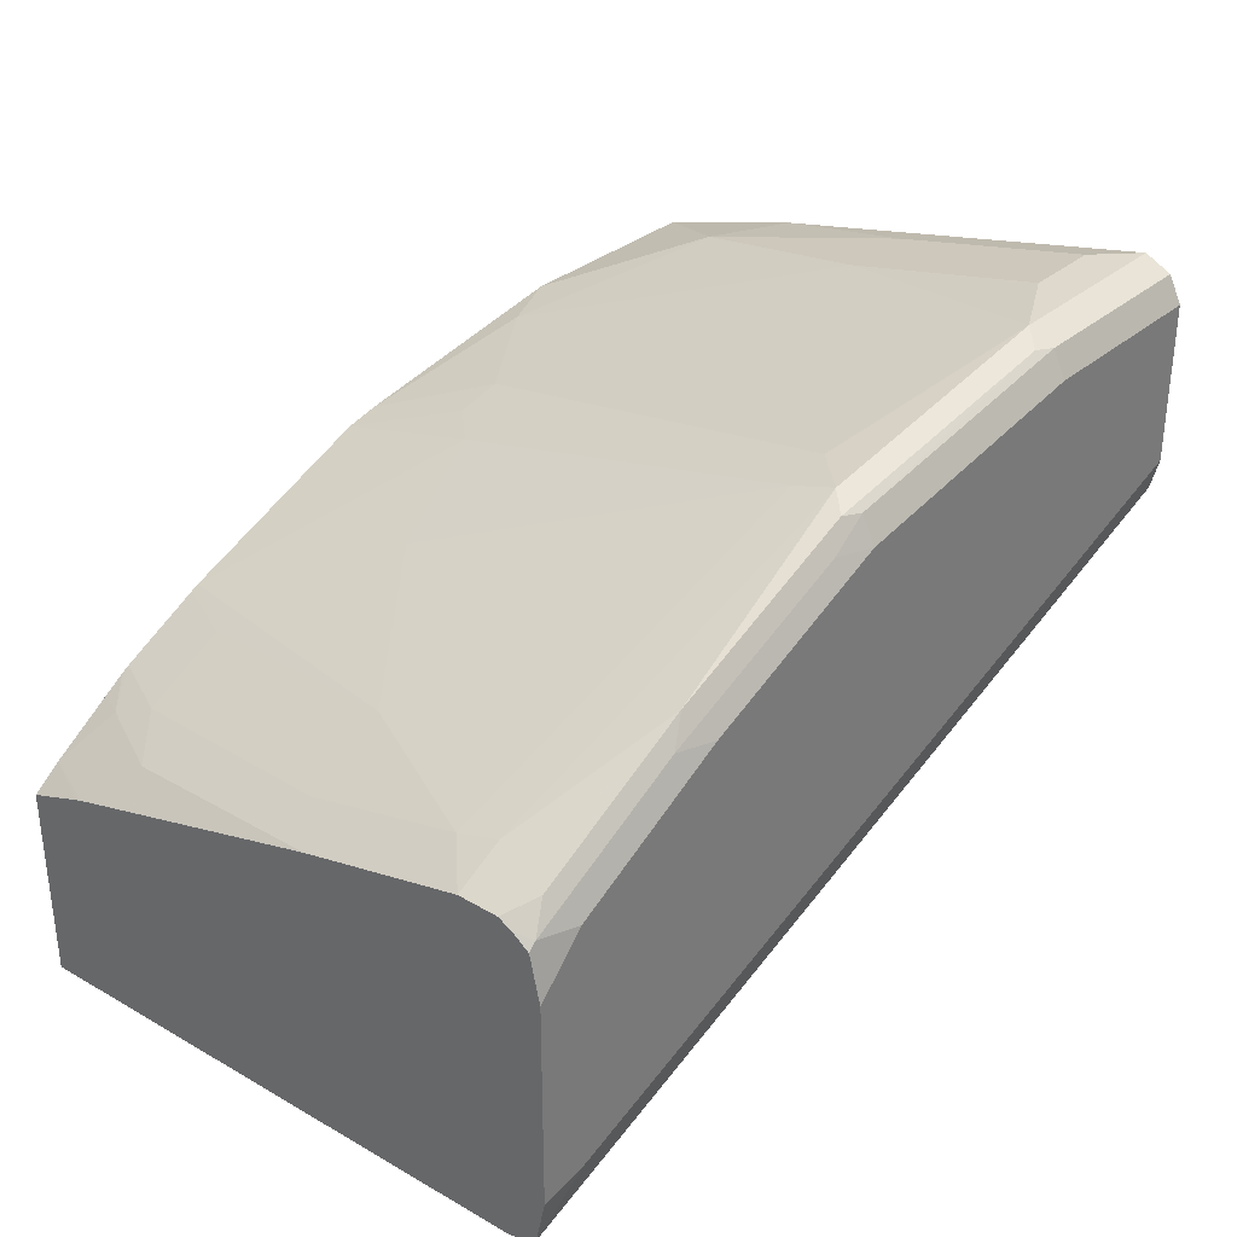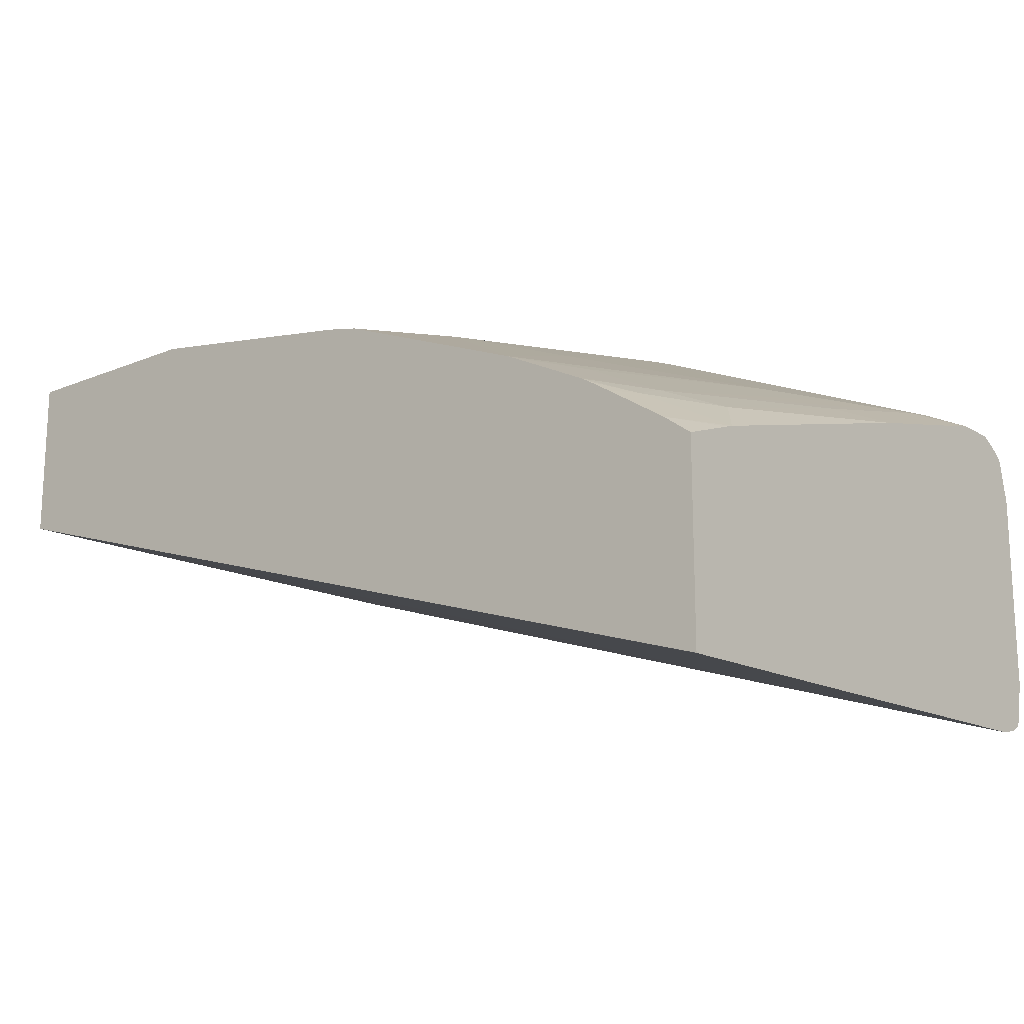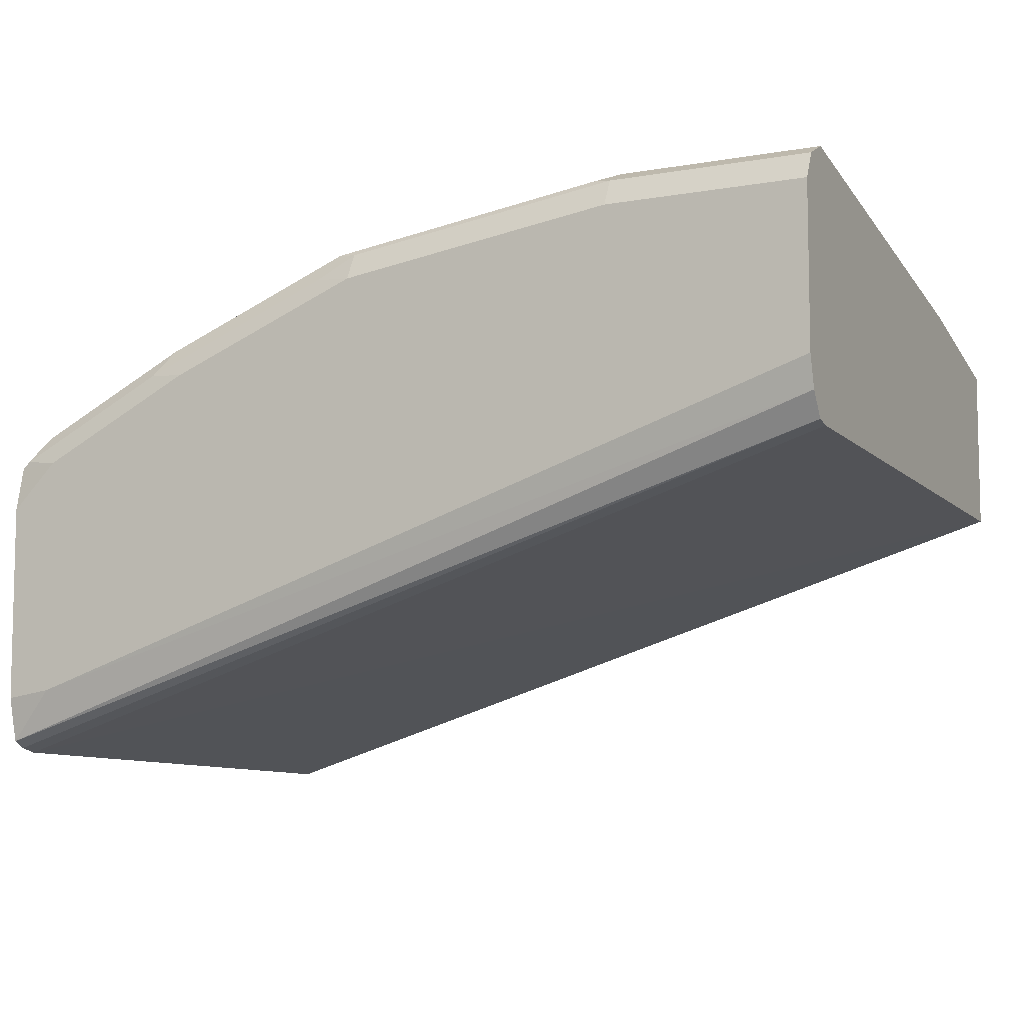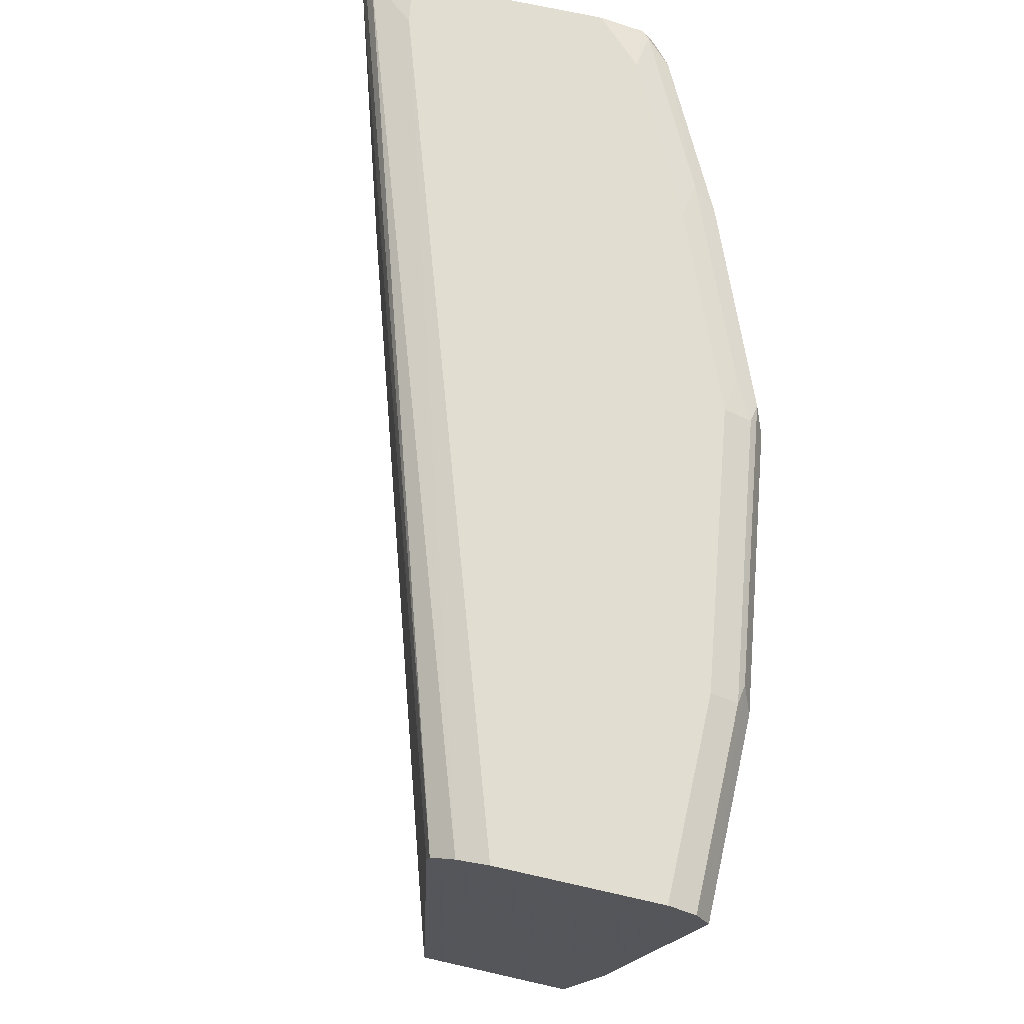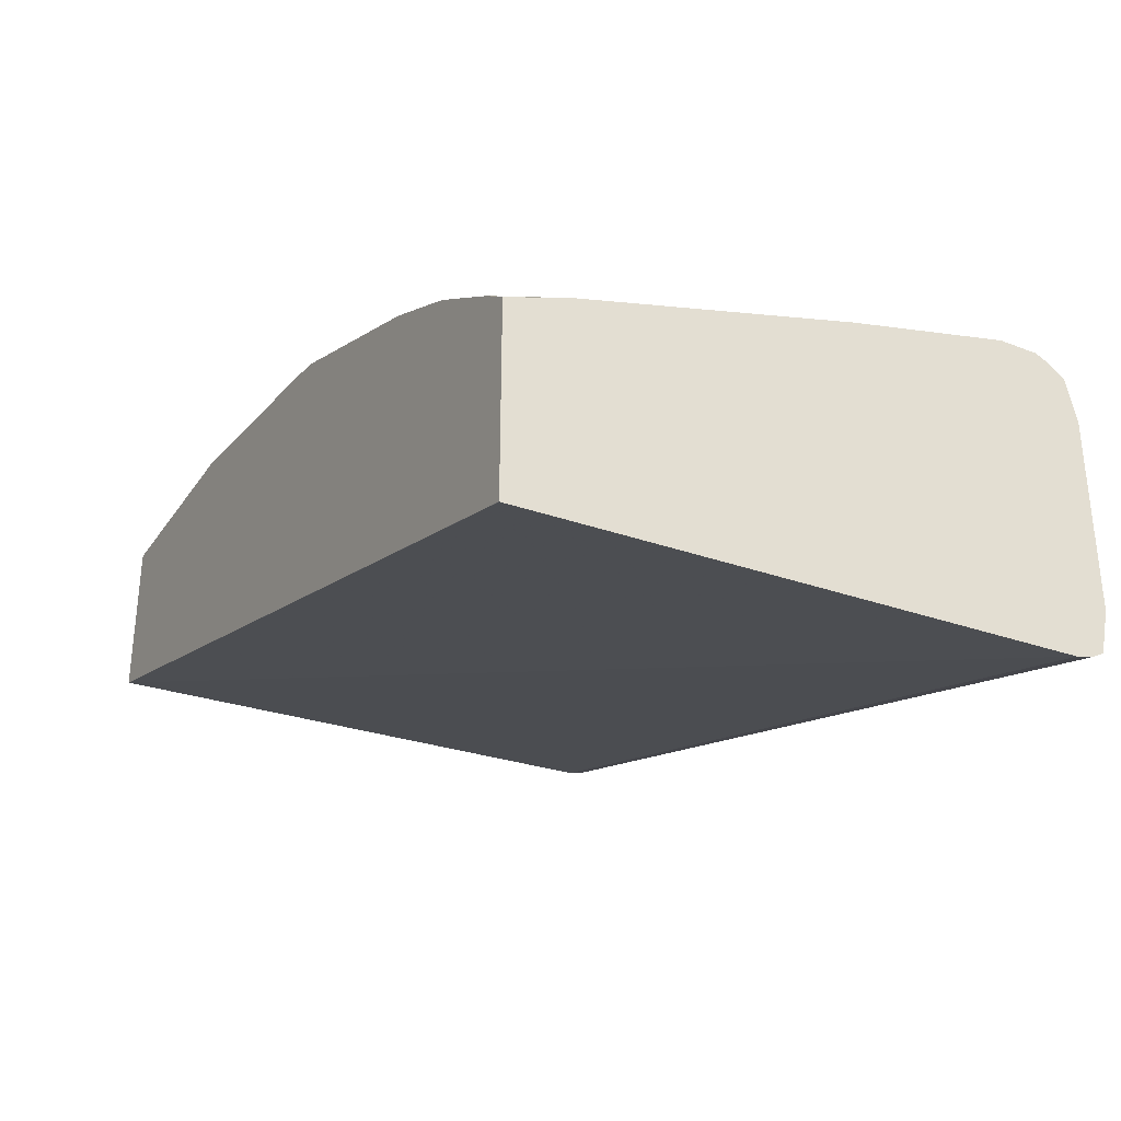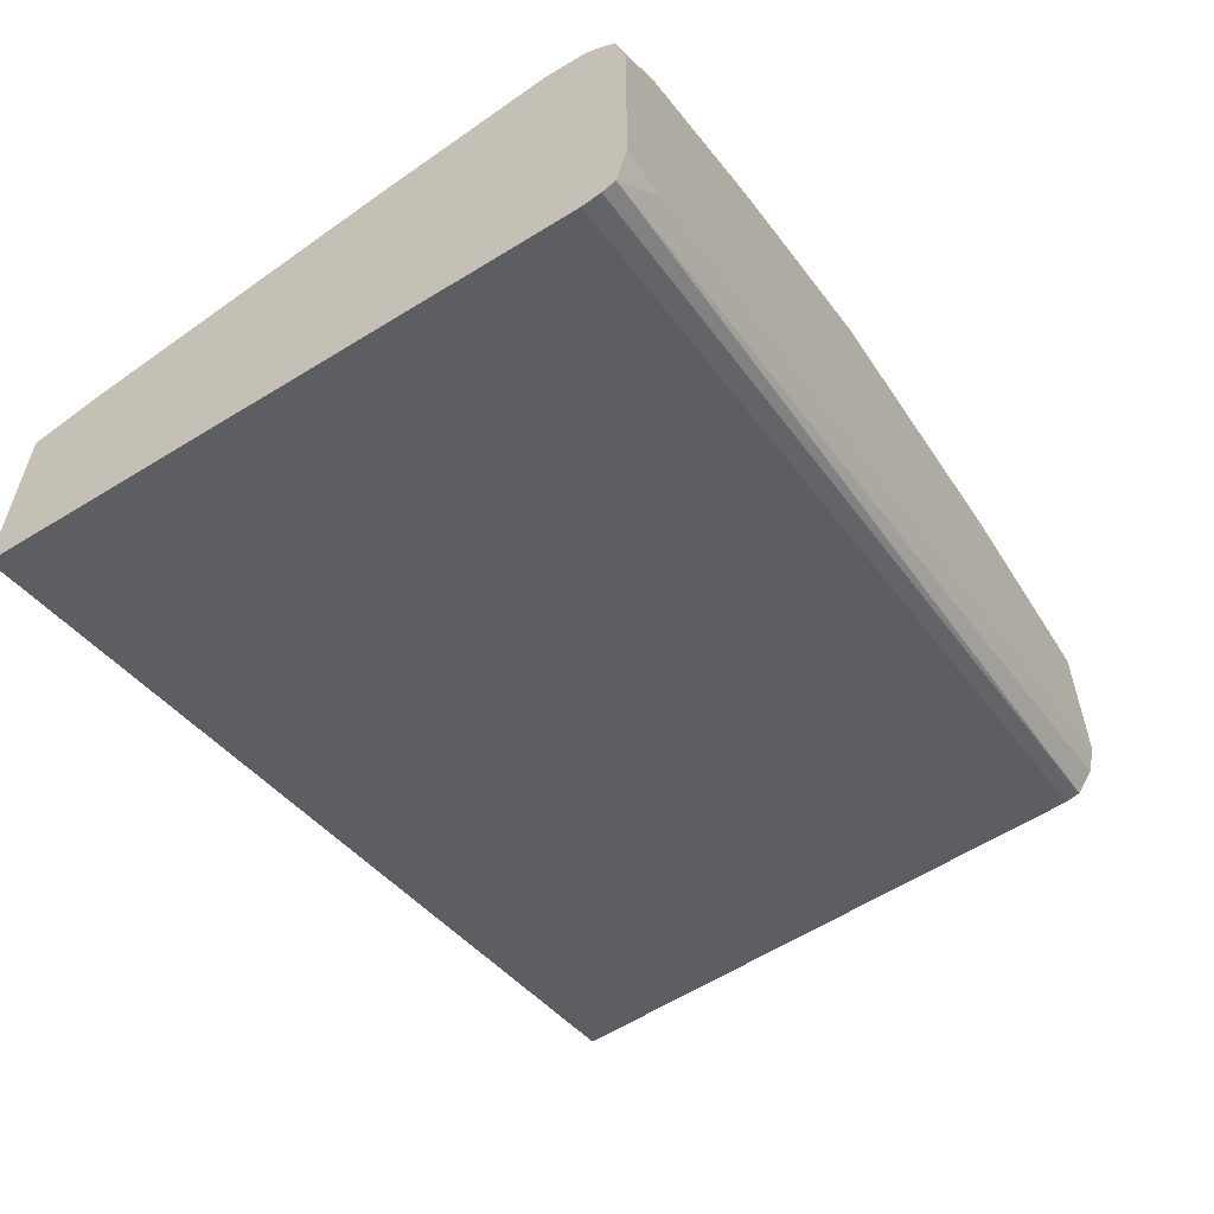
<metadata>
{"format":"obj","ext":"obj","renderer":"f3d","projection":"perspective","resolution":1024,"background":"white","views":[{"elev":31.9,"azim":129.8,"up":"+Z"},{"elev":-17.3,"azim":39.7,"up":"+Z"},{"elev":-7.6,"azim":-153.4,"up":"+Z"},{"elev":68.7,"azim":-77.2,"up":"+Y"},{"elev":-32.1,"azim":61.3,"up":"+Z"},{"elev":-57.7,"azim":122.0,"up":"+Z"}]}
</metadata>
<code>
v -0.03209 0.3956 0.7008
v 3.441e-05 0.4401 0.7172
v -0.03209 0.4564 0.7172
v -0.03209 0.3956 0.6344
v 0.05333 0.3956 0.7008
v -0.01629 0.5215 0.7334
v 0.0815 0.4075 0.7008
v 0.03262 0.4564 0.7172
v 0.01633 0.5215 0.7334
v -0.03209 0.5379 0.7334
v -0.03209 0.6198 0.644
v 0.3289 0.6194 0.5283
v 0.3289 0.3956 0.5208
v 0.3289 0.3956 0.5209
v 0.07111 0.3956 0.6979
v -0.01629 0.603 0.7497
v 0.1511 0.3956 0.6846
v 0.1304 0.4401 0.7008
v 0.1141 0.5053 0.7172
v 0.1467 0.603 0.7334
v 0.04891 0.6194 0.7497
v 0.01633 0.603 0.7497
v -0.03209 0.6194 0.7497
v -0.03209 0.6258 0.6455
v 0.3289 0.6265 0.5301
v 0.3289 0.3956 0.521
v 0.1644 0.3956 0.6816
v 0.1487 0.4401 0.6968
v 0.1467 0.4564 0.7008
v 0.165 0.603 0.7294
v 0.163 0.6194 0.7334
v 0.05708 0.6275 0.7457
v -0.03209 0.6302 0.7443
v -0.03209 0.6323 0.6553
v 0.3289 0.6316 0.5329
v 0.3289 0.3956 0.5997
v 0.165 0.4564 0.6968
v 0.2005 0.3956 0.6671
v 0.2139 0.4727 0.6805
v 0.2791 0.5215 0.6642
v 0.2954 0.5542 0.6642
v 0.3117 0.5868 0.6642
v 0.3097 0.603 0.6682
v 0.2526 0.6275 0.6968
v 0.1711 0.6275 0.7294
v 0.163 0.6302 0.728
v 0.04891 0.6302 0.7443
v -0.03209 0.6304 0.744
v -0.03209 0.6356 0.6682
v 0.3097 0.6356 0.5542
v 0.3289 0.6327 0.5379
v 0.3175 0.3956 0.6081
v 0.3289 0.4184 0.6081
v 0.2459 0.3956 0.649
v 0.2628 0.4238 0.6479
v 0.2954 0.4238 0.6316
v 0.3117 0.5215 0.6479
v 0.3289 0.5379 0.6423
v 0.3289 0.603 0.6586
v 0.3205 0.603 0.6628
v 0.2771 0.6194 0.6846
v 0.3178 0.6275 0.6642
v 0.2608 0.6316 0.6866
v 0.1793 0.6316 0.7192
v 0.163 0.6356 0.7172
v 0.04891 0.6356 0.7334
v -0.03209 0.6356 0.7334
v 0.3289 0.6356 0.5512
v 0.3289 0.4216 0.6092
v 0.2988 0.4075 0.6248
v 0.2933 0.3956 0.6238
v 0.2489 0.3956 0.6475
v 0.2786 0.3956 0.6327
v 0.2815 0.3956 0.6312
v 0.3151 0.4401 0.6248
v 0.3289 0.5357 0.6418
v 0.3289 0.6194 0.6586
v 0.3289 0.6249 0.6558
v 0.326 0.6316 0.654
v 0.2445 0.6356 0.6846
v 0.3097 0.6356 0.652
v 0.3289 0.6356 0.6327
v 0.2846 0.3956 0.6294
v 0.3289 0.6316 0.6511
v 0.3289 0.6349 0.636
f 40 56 41
f 42 58 59
f 41 56 42
f 42 56 57
f 40 55 56
f 42 57 58
f 40 54 55
f 43 61 44
f 42 60 43
f 43 60 61
f 44 61 62
f 44 62 63
f 39 54 40
f 44 63 64
f 45 64 46
f 44 64 45
f 42 59 60
f 37 54 39
f 31 43 44
f 36 53 52
f 27 38 37
f 27 37 28
f 46 64 65
f 30 37 39
f 30 39 40
f 30 40 41
f 30 41 42
f 30 42 31
f 37 38 54
f 31 42 43
f 31 45 32
f 32 45 46
f 32 46 47
f 32 47 33
f 33 47 48
f 34 49 50
f 34 50 35
f 35 50 51
f 31 44 45
f 46 65 66
f 62 77 78
f 47 66 48
f 59 62 60
f 60 62 61
f 62 78 79
f 62 79 63
f 63 80 65
f 63 65 64
f 63 79 81
f 63 81 80
f 69 76 75
f 69 75 70
f 70 74 83
f 70 83 71
f 78 84 79
f 79 84 81
f 81 84 85
f 24 35 25
f 81 85 82
f 59 77 62
f 57 76 58
f 57 75 76
f 56 72 73
f 48 66 67
f 49 67 66
f 49 66 65
f 49 65 80
f 49 80 81
f 49 81 82
f 49 82 68
f 49 68 50
f 46 66 47
f 50 68 51
f 52 69 70
f 52 70 71
f 54 72 55
f 55 72 56
f 56 73 74
f 56 74 70
f 56 70 75
f 56 75 57
f 52 53 69
f 24 34 35
f 12 51 68
f 21 32 23
f 1 54 38
f 1 38 27
f 1 27 17
f 1 17 15
f 1 15 5
f 1 5 2
f 2 6 3
f 2 5 7
f 2 7 8
f 2 8 9
f 2 9 6
f 3 6 10
f 4 11 12
f 4 12 13
f 4 13 14
f 5 15 7
f 6 16 23
f 1 72 54
f 6 23 10
f 1 73 72
f 1 83 74
f 1 2 3
f 1 3 10
f 1 10 23
f 1 23 33
f 1 33 48
f 1 48 67
f 1 67 49
f 1 49 34
f 1 34 24
f 1 24 11
f 1 11 4
f 1 4 14
f 1 14 26
f 1 26 36
f 23 32 33
f 1 52 71
f 1 71 83
f 1 74 73
f 6 9 22
f 1 36 52
f 7 15 17
f 12 36 26
f 12 26 13
f 12 24 25
f 13 26 14
f 16 22 21
f 16 21 23
f 17 27 28
f 17 28 18
f 18 28 37
f 18 29 20
f 18 20 19
f 20 29 37
f 20 37 30
f 20 30 31
f 20 31 21
f 21 31 32
f 6 22 16
f 12 53 36
f 12 69 53
f 18 37 29
f 12 58 76
f 7 17 18
f 12 76 69
f 7 18 19
f 7 19 9
f 7 9 8
f 9 20 21
f 9 21 22
f 11 24 12
f 9 19 20
f 12 35 51
f 12 68 82
f 12 82 85
f 12 85 84
f 12 84 78
f 12 78 77
f 12 25 35
f 12 77 59
f 12 59 58

</code>
